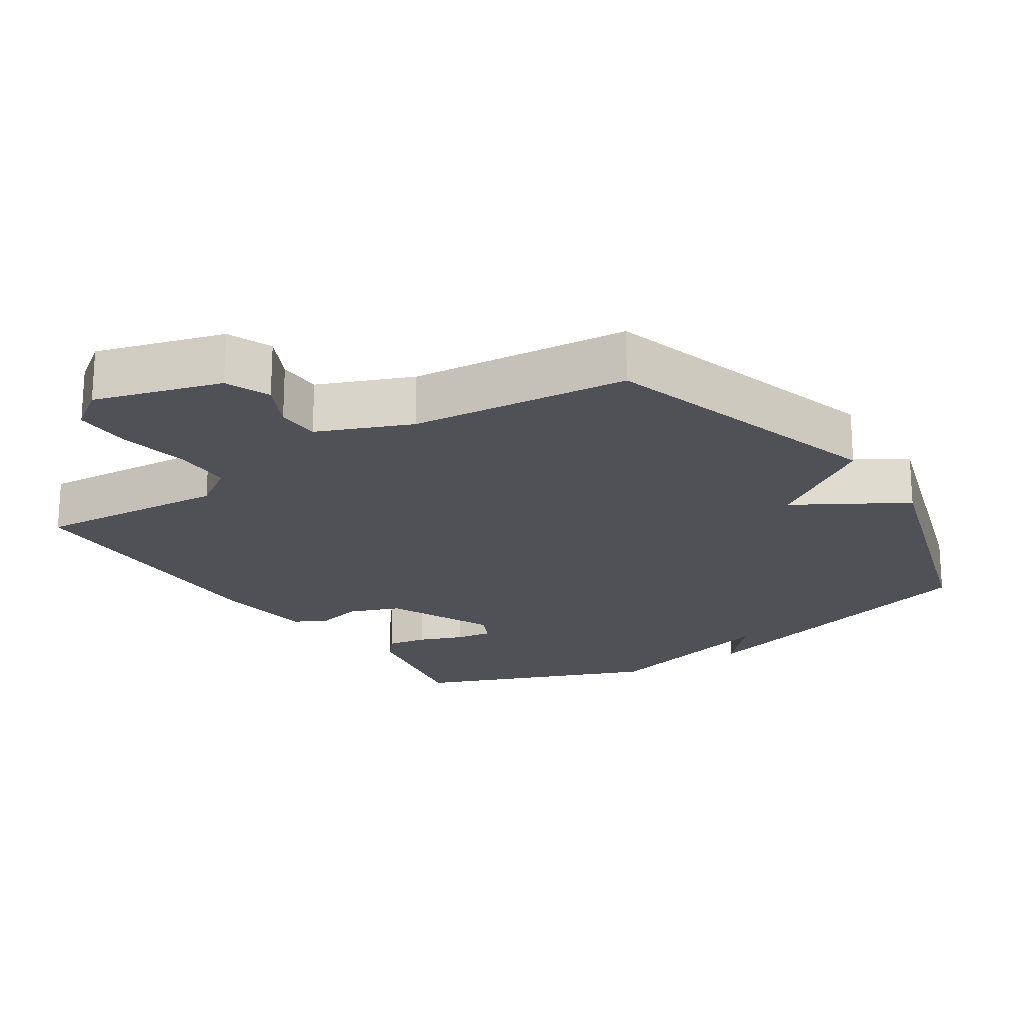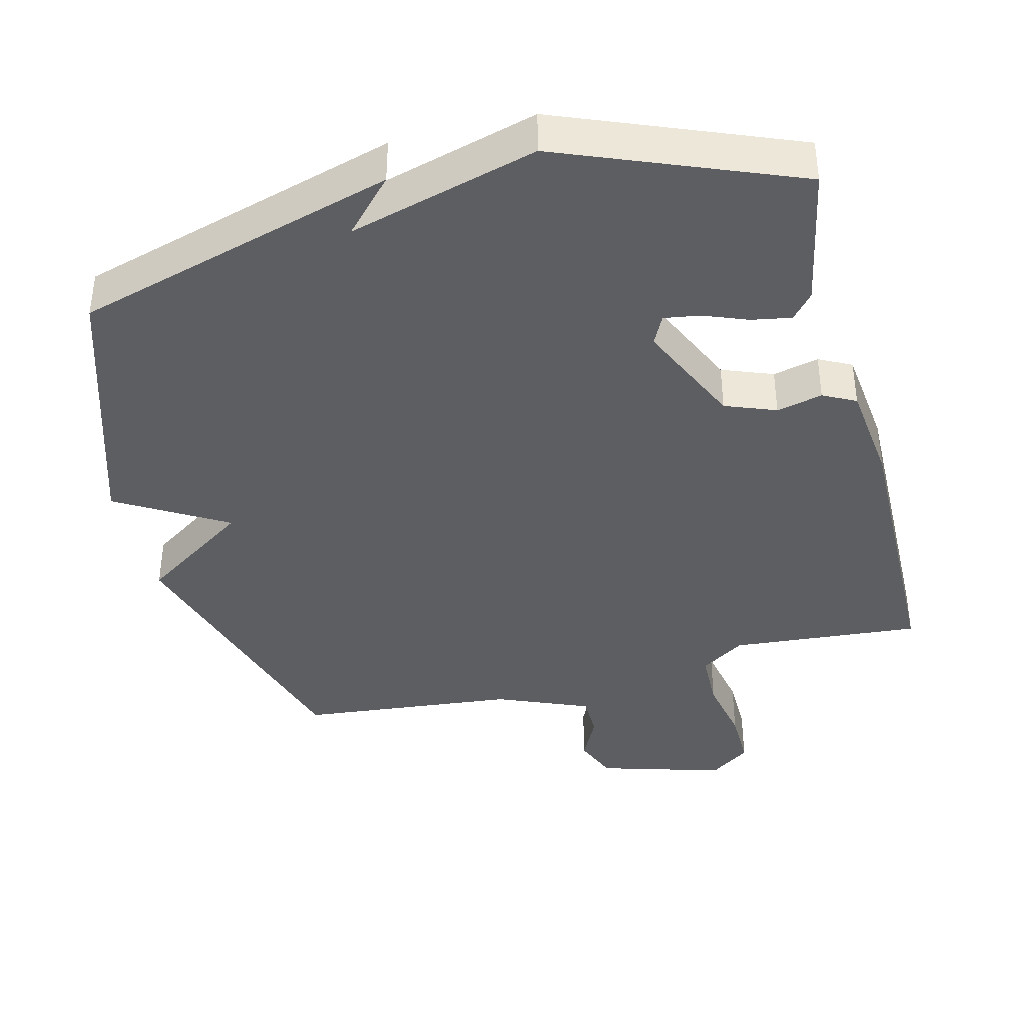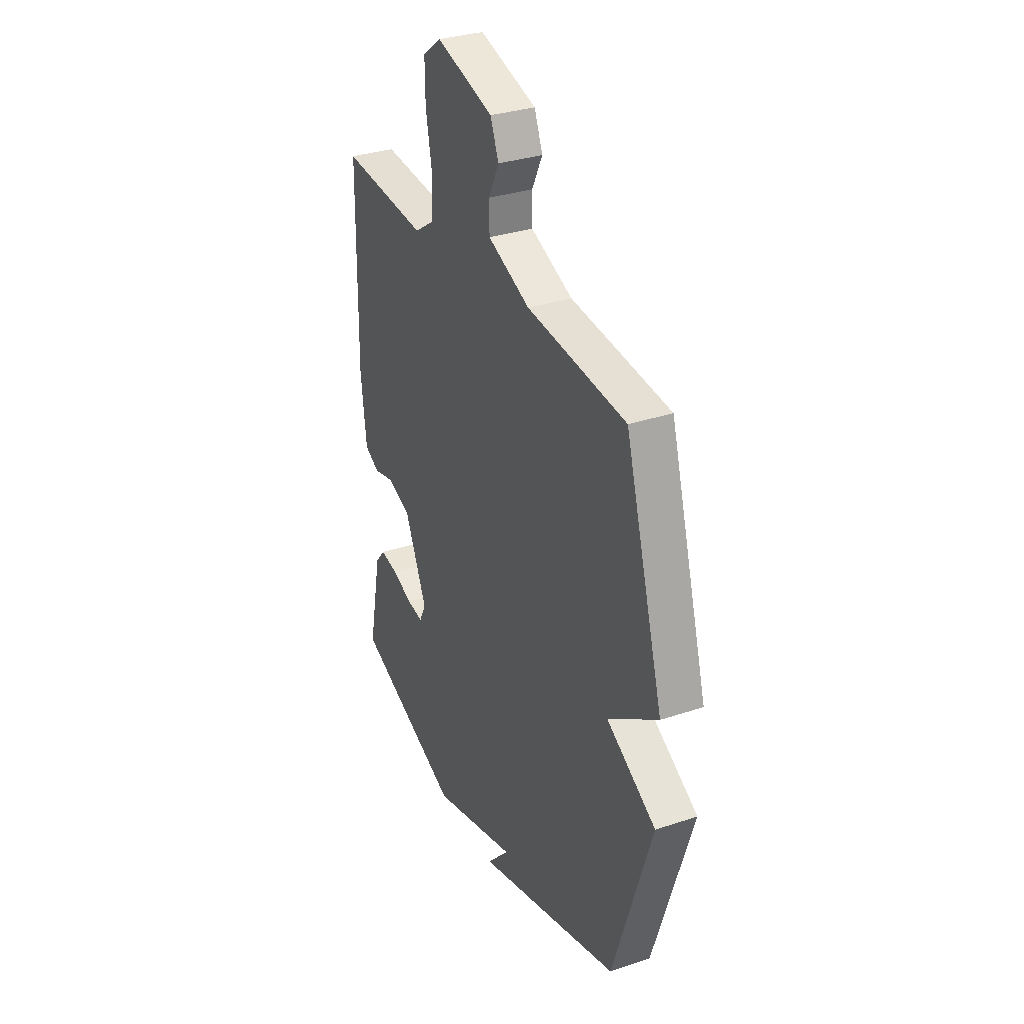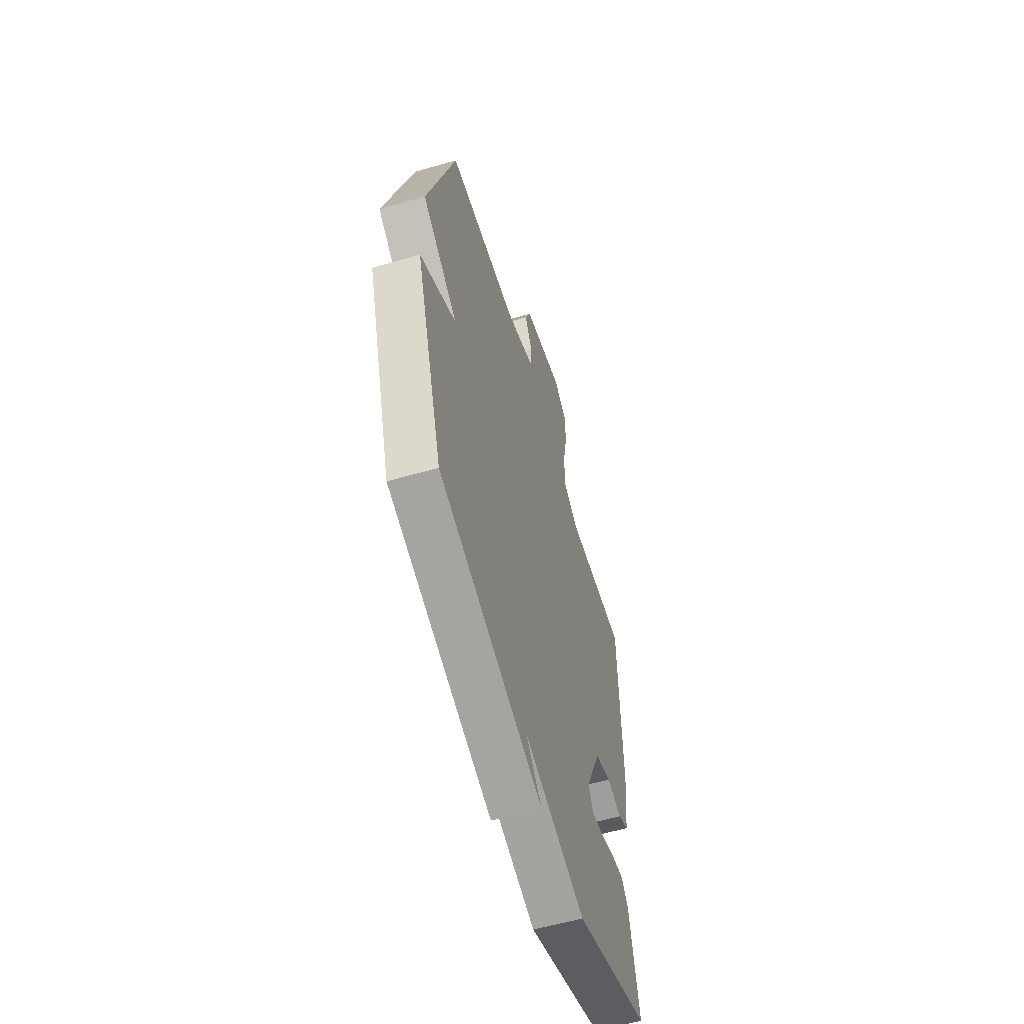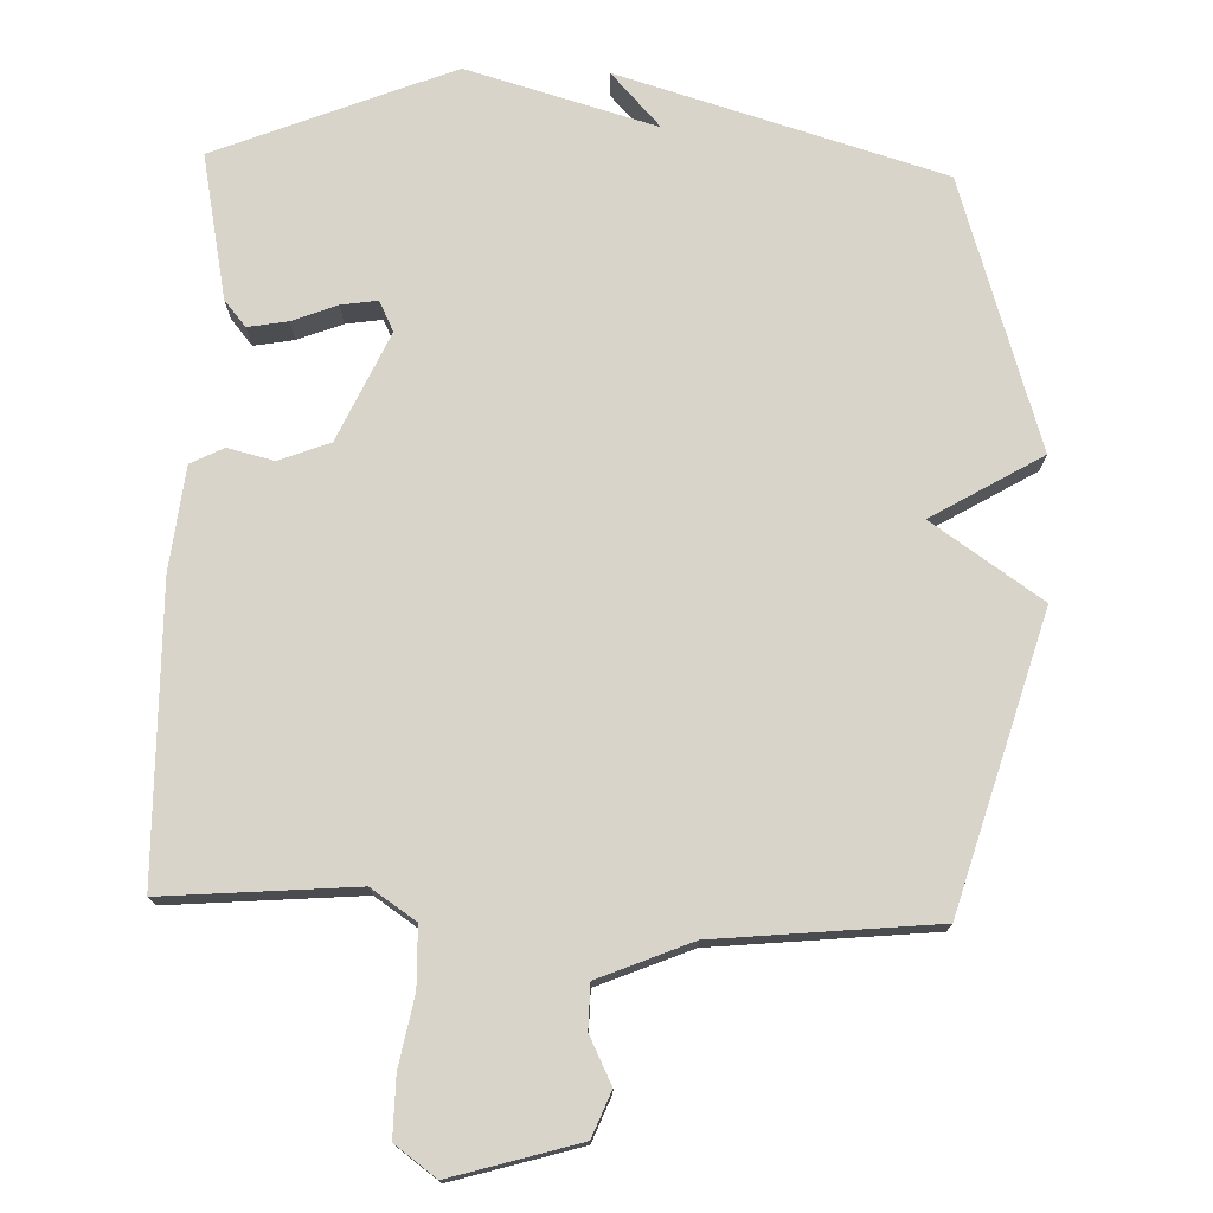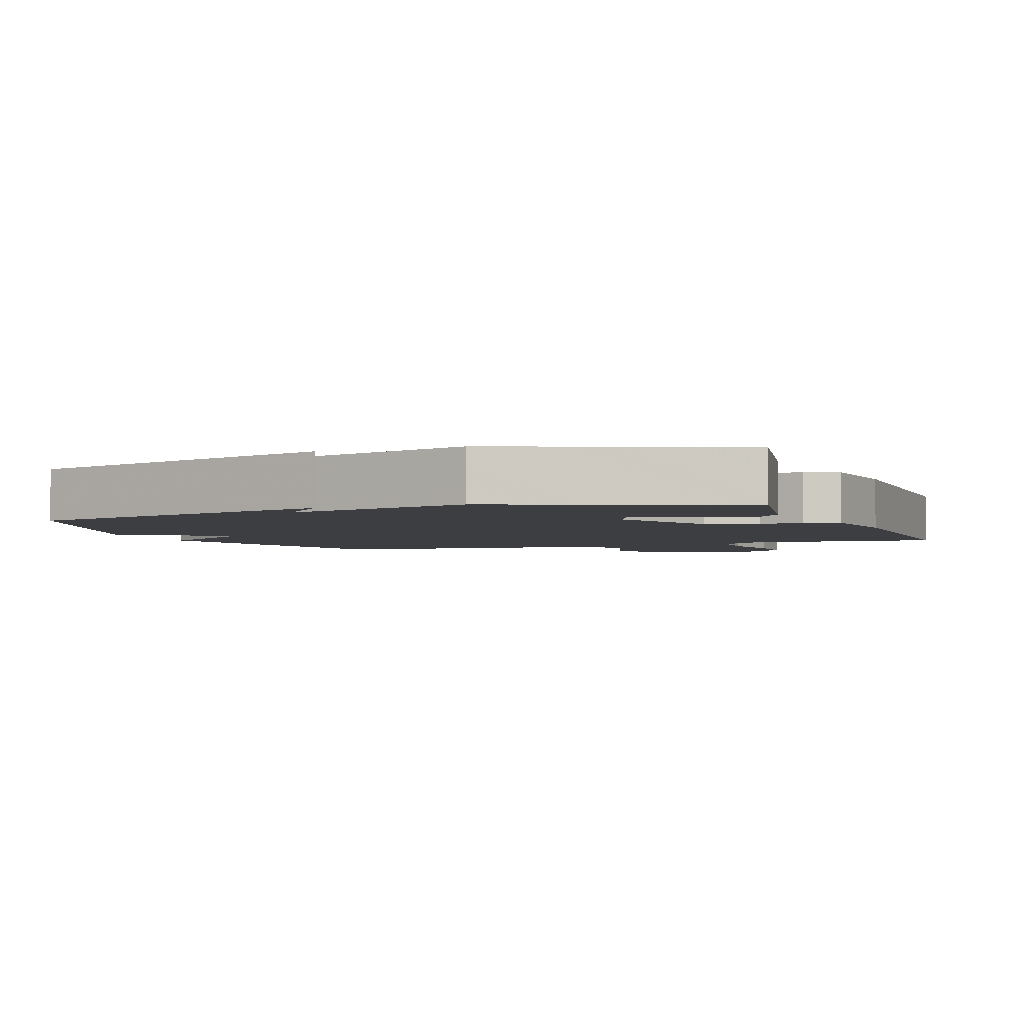
<metadata>
{"format":"obj","ext":"obj","renderer":"f3d","projection":"perspective","resolution":1024,"background":"white","views":[{"elev":-20.5,"azim":33.4,"up":"+Y"},{"elev":-39.2,"azim":-165.8,"up":"+Y"},{"elev":32.2,"azim":64.9,"up":"+Z"},{"elev":-58.4,"azim":106.6,"up":"+Z"},{"elev":74.9,"azim":1.9,"up":"+Y"},{"elev":-3.3,"azim":-159.2,"up":"+Y"}]}
</metadata>
<code>
v 0.5 0.07 0.5
v 0.622 0.07 0.085
v 0.465 0.07 -0.022
v 0.622 0.07 -0.115
v 0.5 0.07 -0.5
v 0.038 0.07 -0.636
v 0.109 0.07 -0.559
v -0.162 0.07 -0.636
v -0.5 0.07 -0.5
v -0.459 0.07 -0.293
v -0.428 0.07 -0.256
v -0.371 0.07 -0.266
v -0.307 0.07 -0.291
v -0.255 0.07 -0.299
v -0.234 0.07 -0.256
v -0.304 0.07 -0.101
v -0.377 0.07 -0.073
v -0.443 0.07 -0.089
v -0.49 0.07 -0.065
v -0.507 0.07 0.082
v -0.5 0.07 0.5
v -0.226 0.07 0.478
v -0.162 0.07 0.521
v -0.16 0.07 0.606
v -0.179 0.07 0.705
v -0.18 0.07 0.79
v -0.121 0.07 0.833
v 0.06 0.07 0.78
v 0.086 0.07 0.716
v 0.053 0.07 0.649
v 0.054 0.07 0.586
v 0.187 0.07 0.531
v 0.5 0 0.5
v 0.622 0 0.085
v 0.465 0 -0.022
v 0.622 0 -0.115
v 0.5 0 -0.5
v 0.038 0 -0.636
v 0.109 0 -0.559
v -0.162 0 -0.636
v -0.5 0 -0.5
v -0.459 0 -0.293
v -0.428 0 -0.256
v -0.371 0 -0.266
v -0.307 0 -0.291
v -0.255 0 -0.299
v -0.234 0 -0.256
v -0.304 0 -0.101
v -0.377 0 -0.073
v -0.443 0 -0.089
v -0.49 0 -0.065
v -0.507 0 0.082
v -0.5 0 0.5
v -0.226 0 0.478
v -0.162 0 0.521
v -0.16 0 0.606
v -0.179 0 0.705
v -0.18 0 0.79
v -0.121 0 0.833
v 0.06 0 0.78
v 0.086 0 0.716
v 0.053 0 0.649
v 0.054 0 0.586
v 0.187 0 0.531
f 28 29 30
f 27 28 30
f 26 27 30
f 25 26 30
f 24 25 30
f 23 24 30 31
f 22 23 31 32
f 20 21 22
f 19 20 22
f 18 19 22
f 17 18 22
f 1 2 3
f 32 1 3
f 22 32 3
f 17 22 3
f 16 17 3
f 11 12 13
f 10 11 13
f 9 10 13
f 8 9 13
f 7 8 13
f 7 13 14
f 4 5 6 7
f 3 4 7
f 16 3 7
f 15 16 7
f 7 14 15
f 62 61 60
f 62 60 59
f 62 59 58
f 62 58 57
f 62 57 56
f 63 62 56 55
f 64 63 55 54
f 54 53 52
f 54 52 51
f 54 51 50
f 54 50 49
f 35 34 33
f 35 33 64
f 35 64 54
f 35 54 49
f 35 49 48
f 45 44 43
f 45 43 42
f 45 42 41
f 45 41 40
f 45 40 39
f 46 45 39
f 39 38 37 36
f 39 36 35
f 39 35 48
f 39 48 47
f 47 46 39
f 1 33 34 2
f 2 34 35 3
f 3 35 36 4
f 4 36 37 5
f 5 37 38 6
f 6 38 39 7
f 7 39 40 8
f 8 40 41 9
f 9 41 42 10
f 10 42 43 11
f 11 43 44 12
f 12 44 45 13
f 13 45 46 14
f 14 46 47 15
f 15 47 48 16
f 16 48 49 17
f 17 49 50 18
f 18 50 51 19
f 19 51 52 20
f 20 52 53 21
f 21 53 54 22
f 22 54 55 23
f 23 55 56 24
f 24 56 57 25
f 25 57 58 26
f 26 58 59 27
f 27 59 60 28
f 28 60 61 29
f 29 61 62 30
f 30 62 63 31
f 31 63 64 32
f 32 64 33 1

</code>
